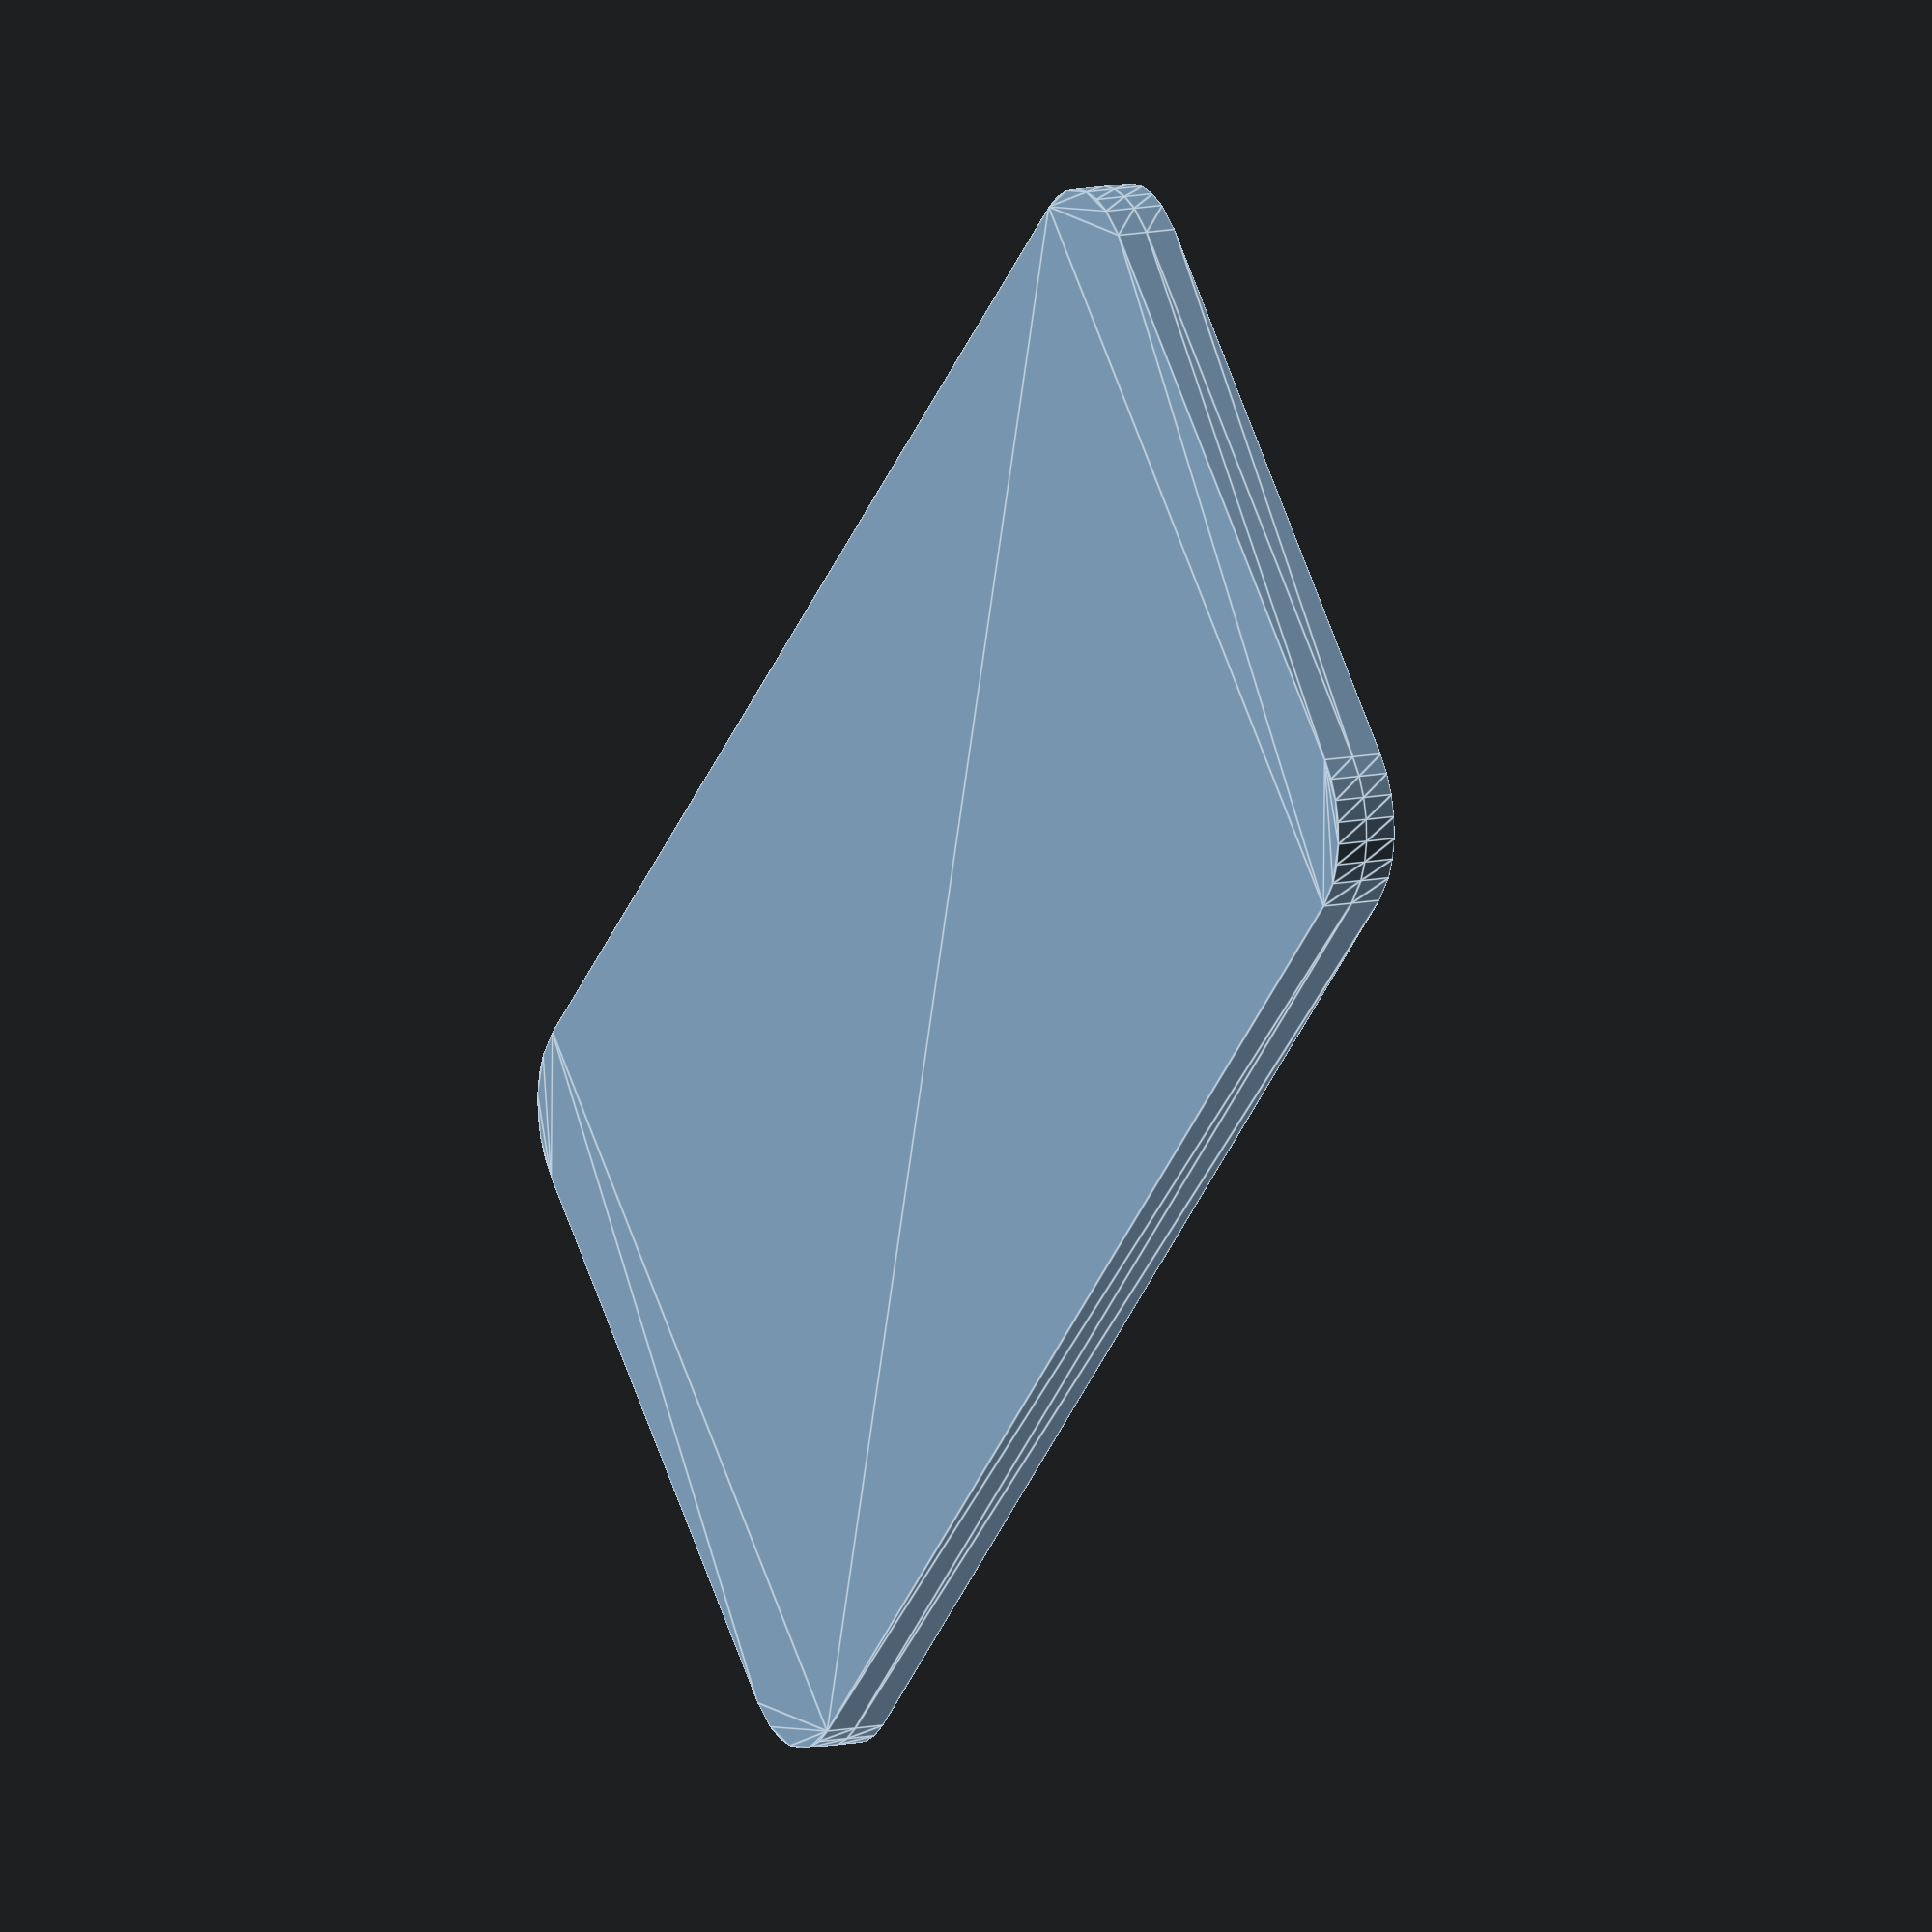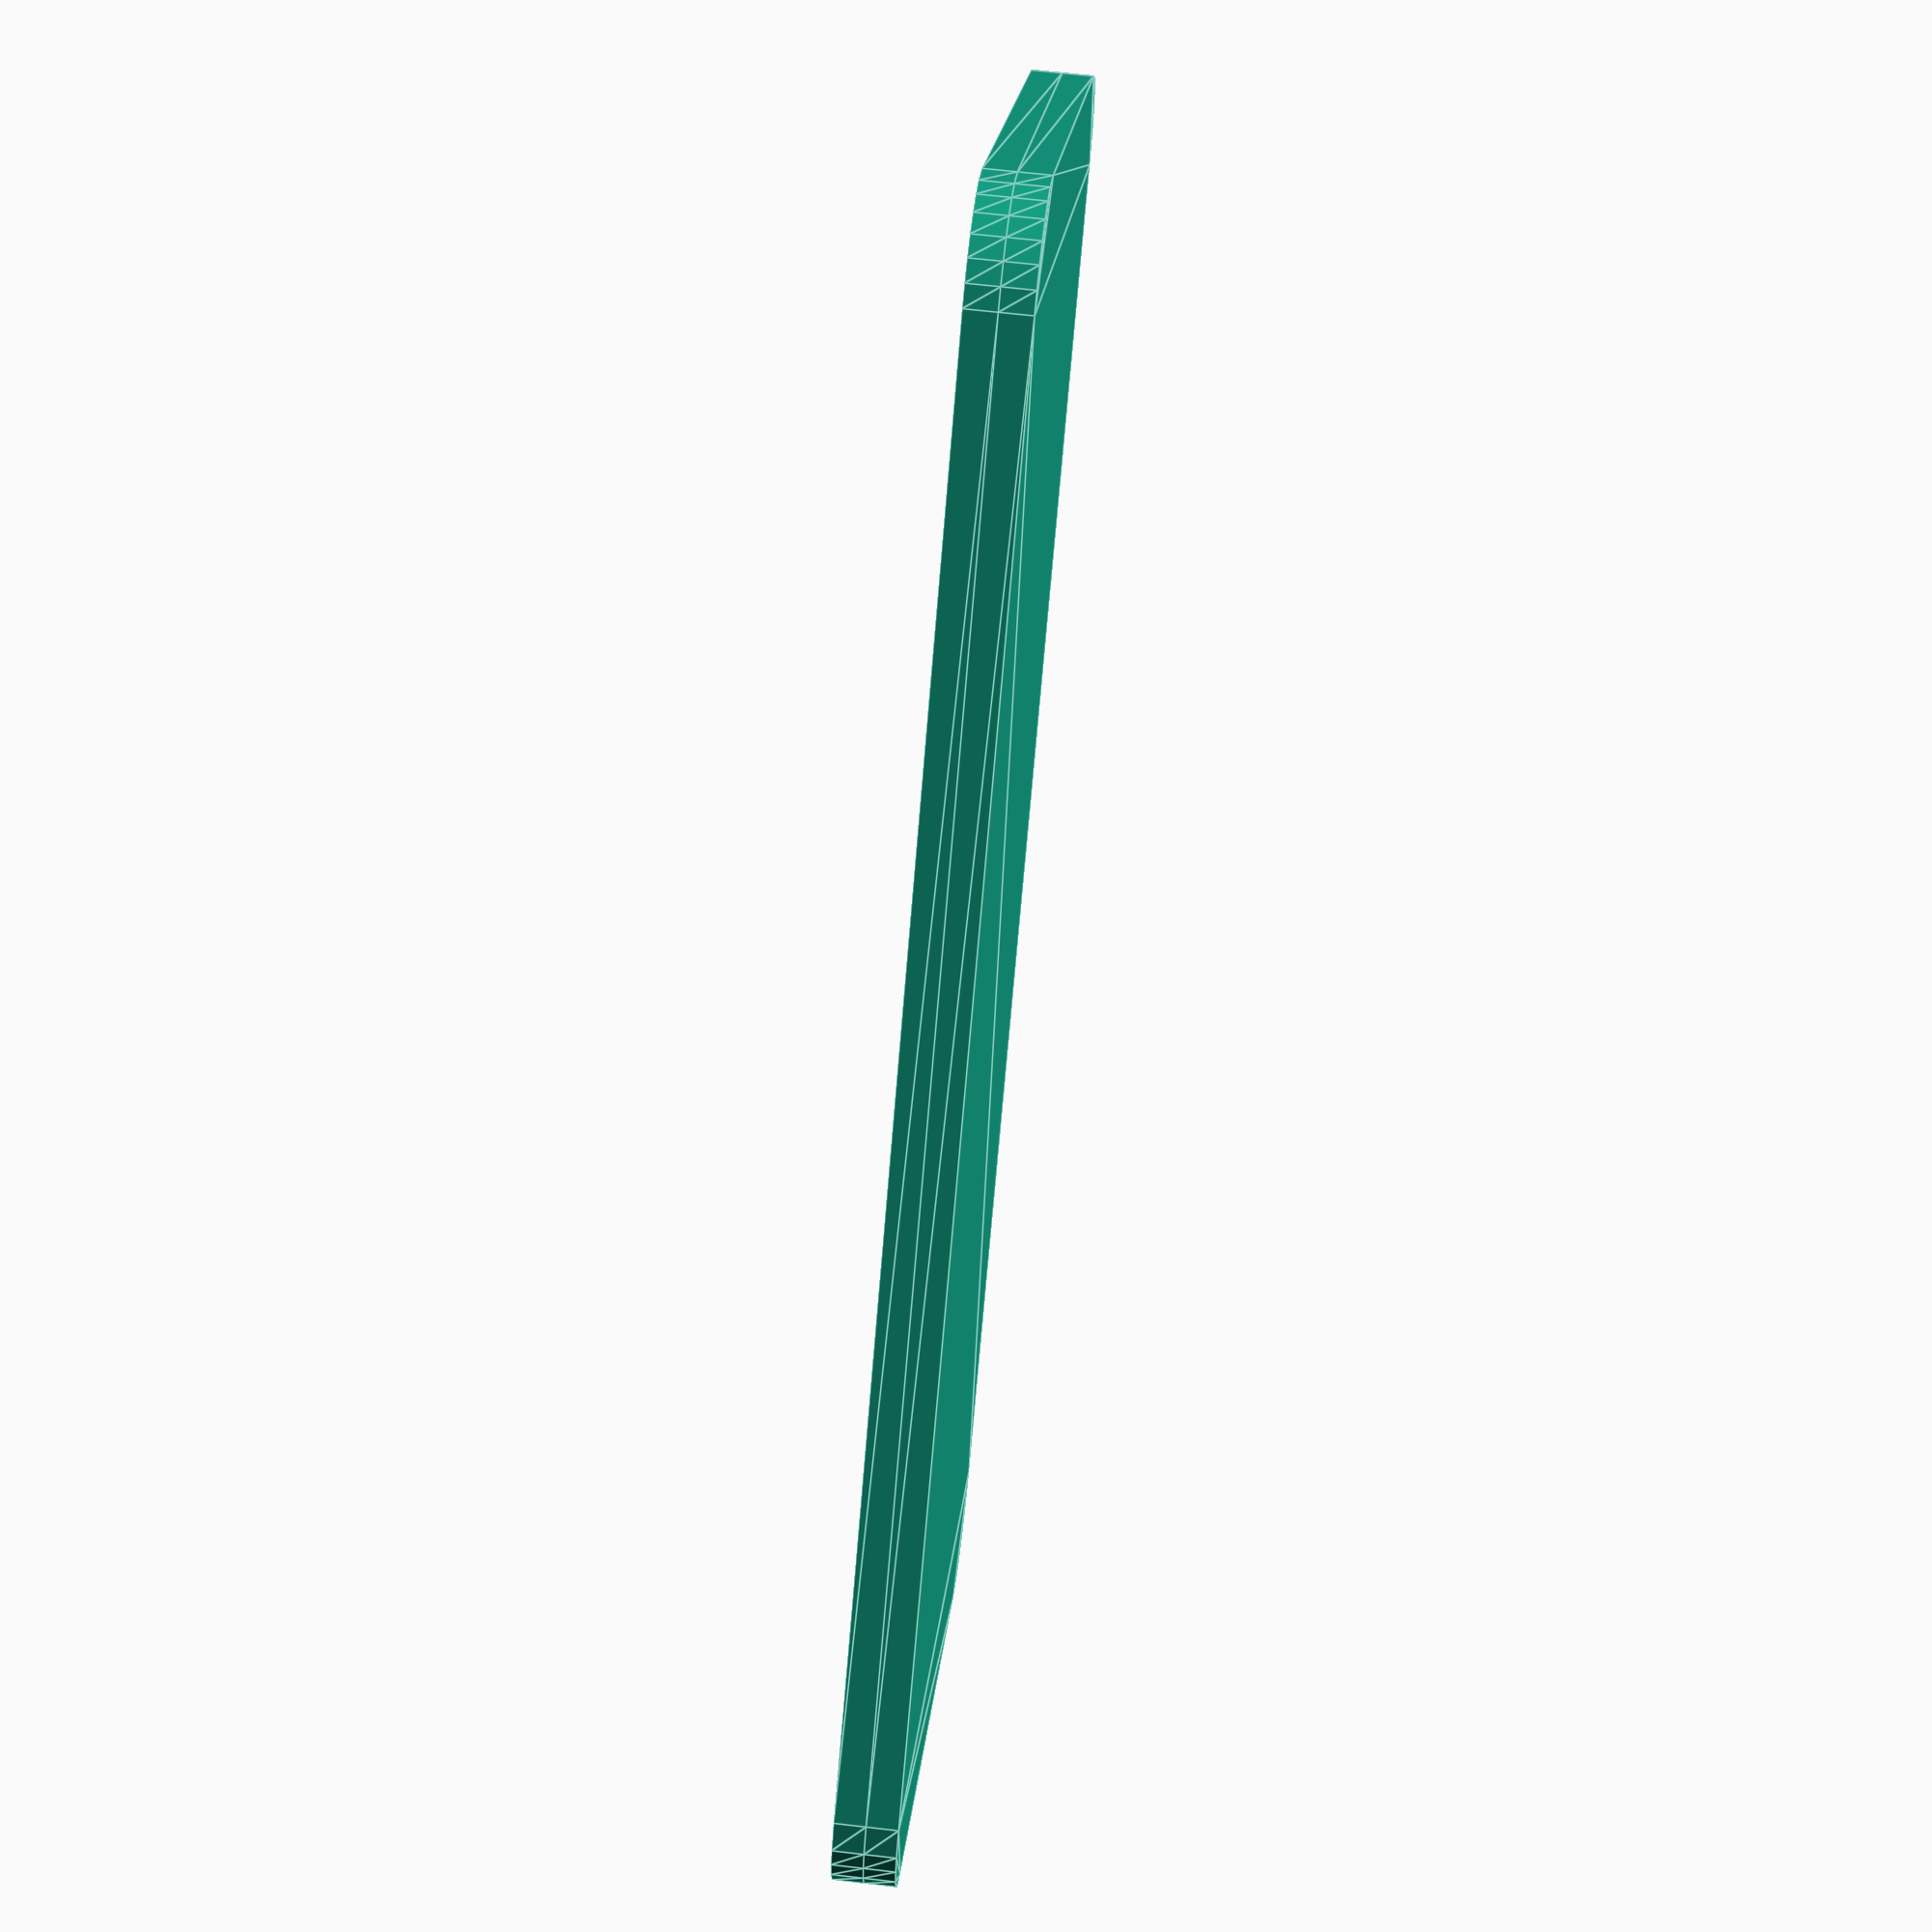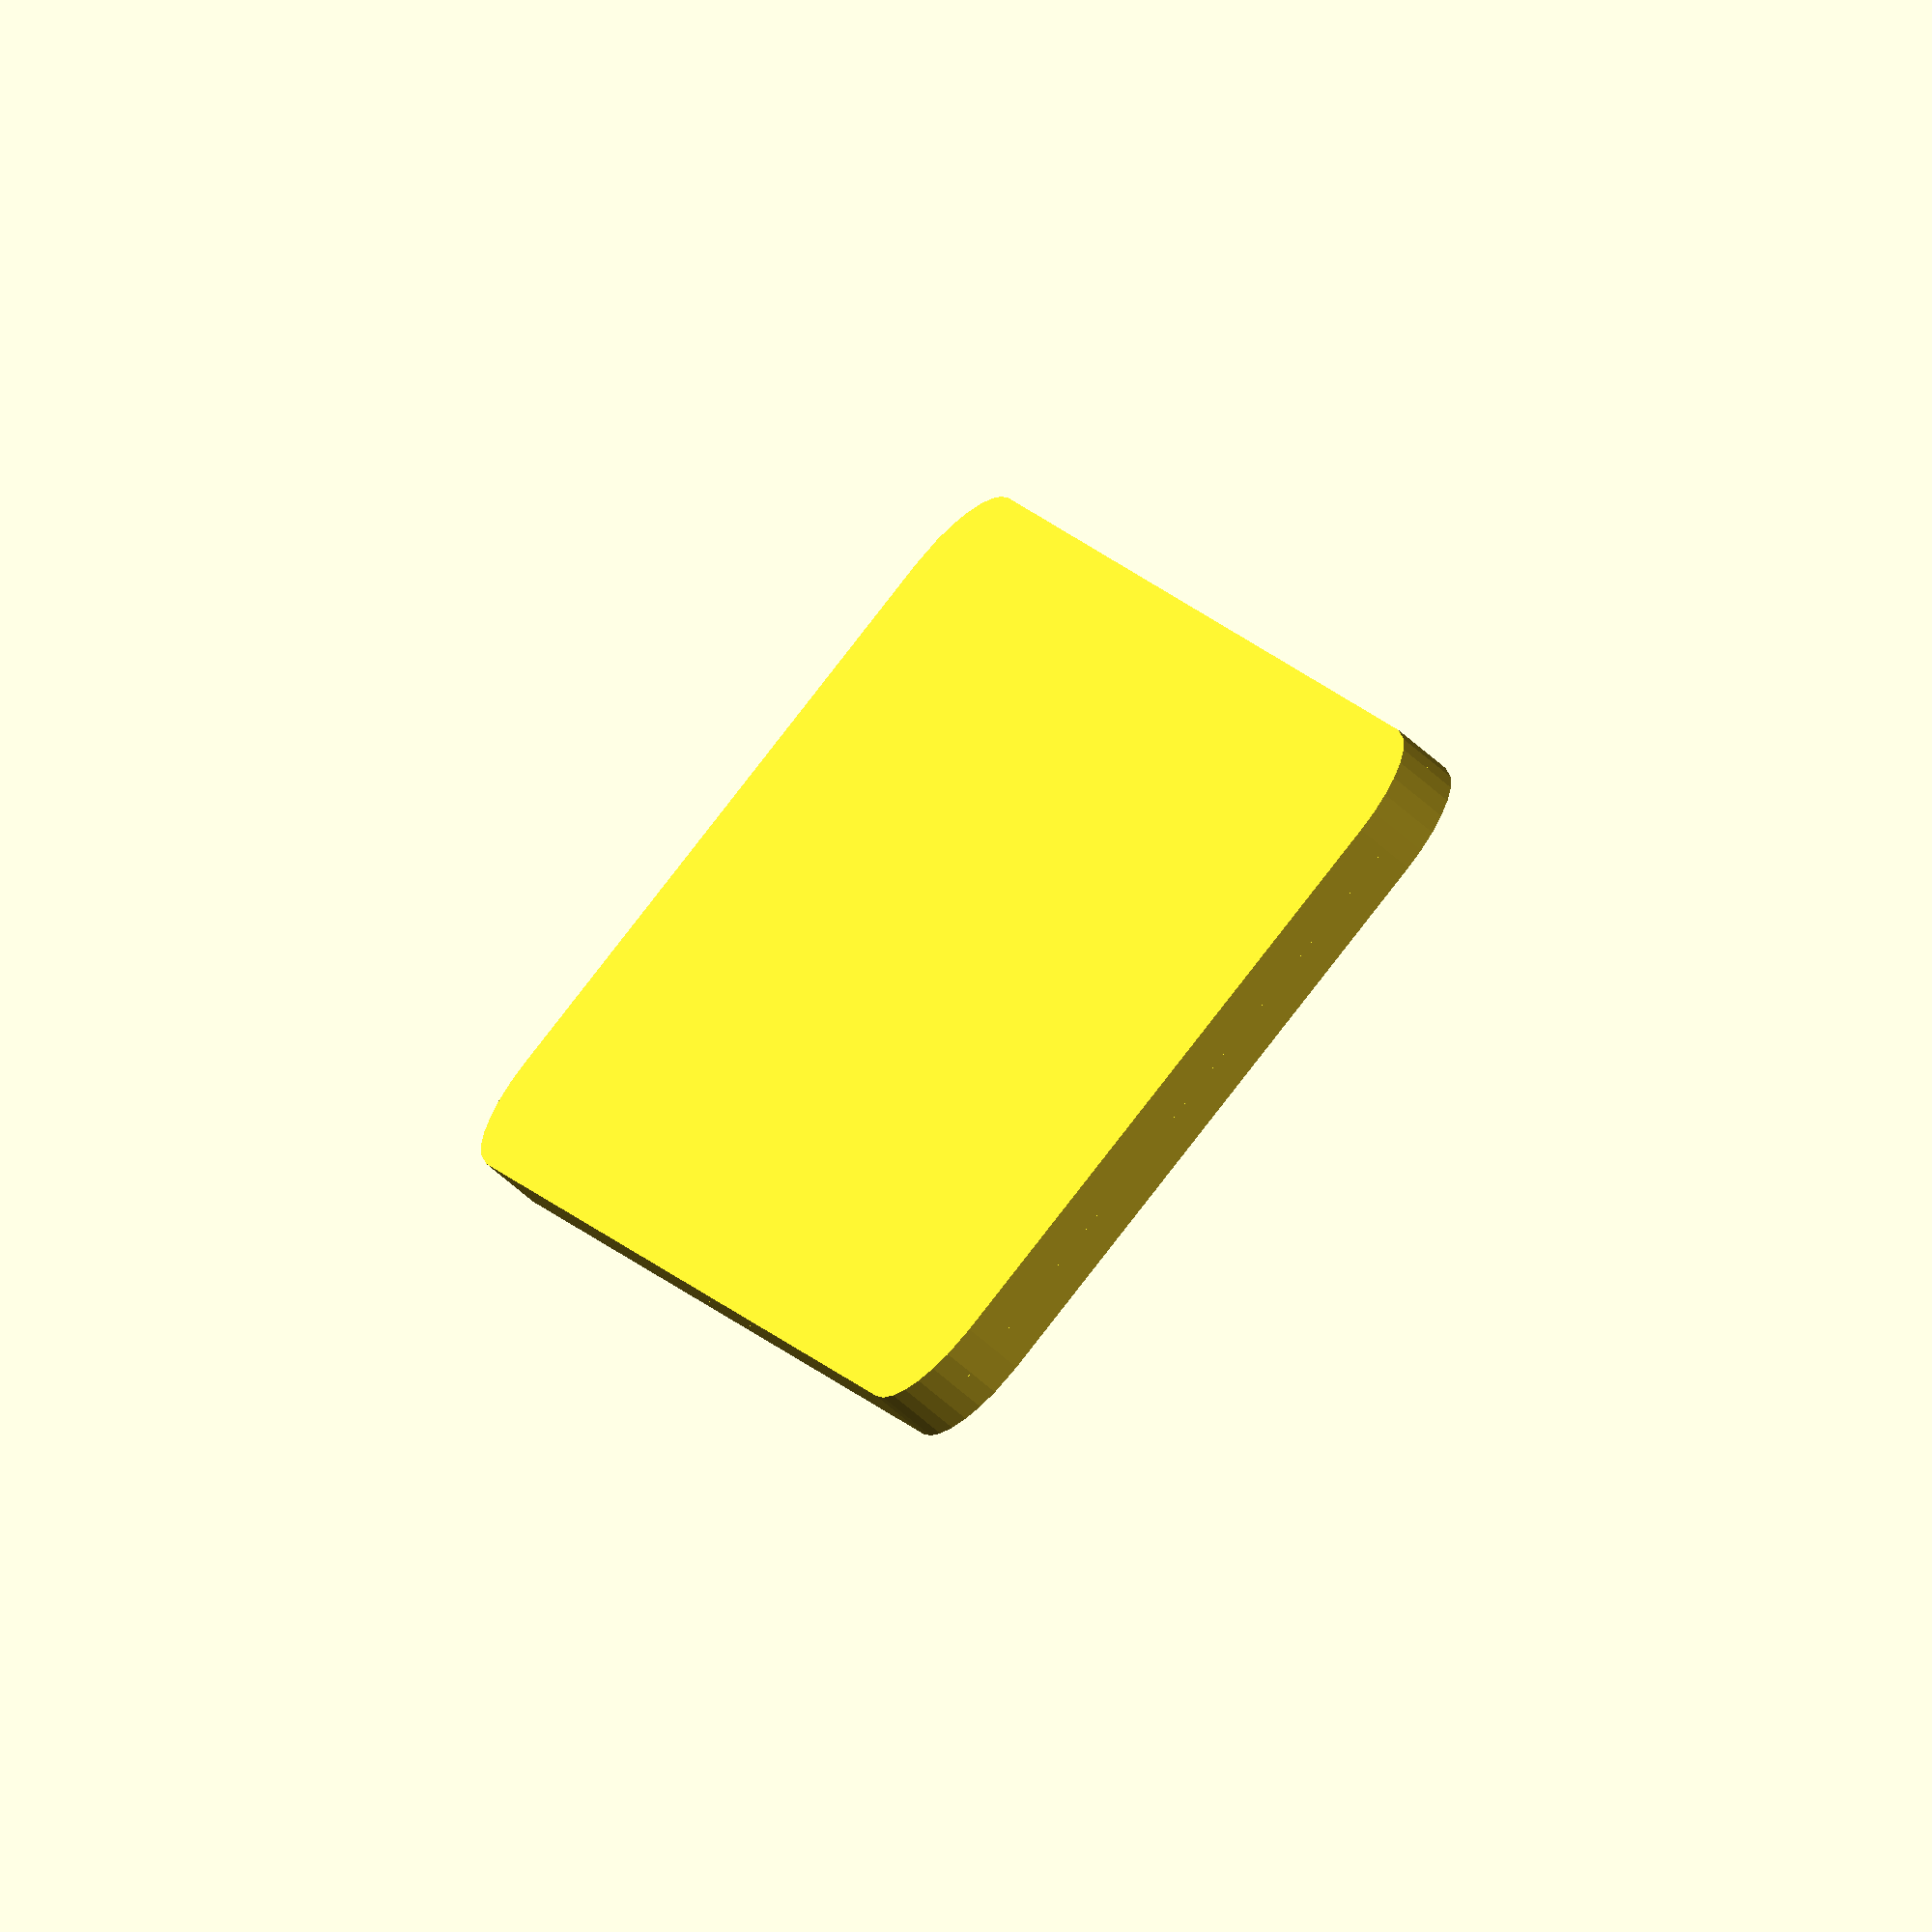
<openscad>
/*
 * Chiffres pechants
 */
echo(version=version());

// Base plate
// ----------
plateWidth = 160;    // 50
plateLength = 80;   // 50
plateThickNess = 3;
cornerRadius = 10;

logo = "./images/seventeen.png"; // White on Black !!
imgRatio = 0.4;
logox = 450 * imgRatio; 
logoy = 450 * imgRatio; 

module roundedRect(size, radius) {  
	linear_extrude(height=size.z, center=true) {
		offset(radius) offset(-radius) {
			square([size.x, size.y], center = true);
		}
	}
}

difference() {  
	union() {
		difference() {
			roundedRect([plateWidth, plateLength, plateThickNess], cornerRadius);
			translate([20, 0, 5]) {
				scale([.9 * plateWidth / logox, .9 * plateWidth / logoy, .2]) {
					color("silver") {
						rotate([0, 0, 0]) {
              surface(file=logo, invert=true, center=true, convexity=5);
						}
					}
				}
			}
		}
    translate([0, 0, -3]) {
      roundedRect([plateWidth, plateLength, plateThickNess], cornerRadius);
    }
	}
}

</openscad>
<views>
elev=168.6 azim=44.1 roll=297.8 proj=o view=edges
elev=115.5 azim=223.9 roll=83.3 proj=p view=edges
elev=243.1 azim=66.9 roll=132.1 proj=o view=wireframe
</views>
